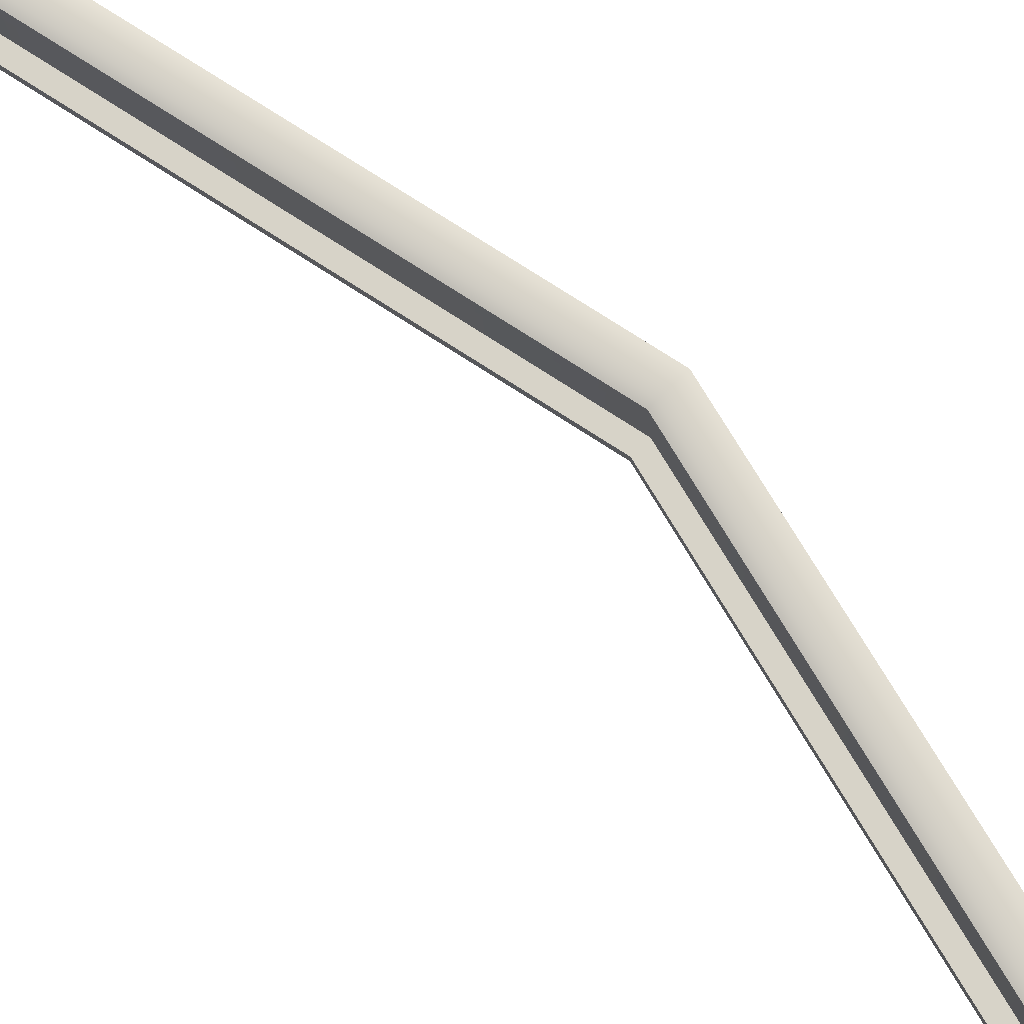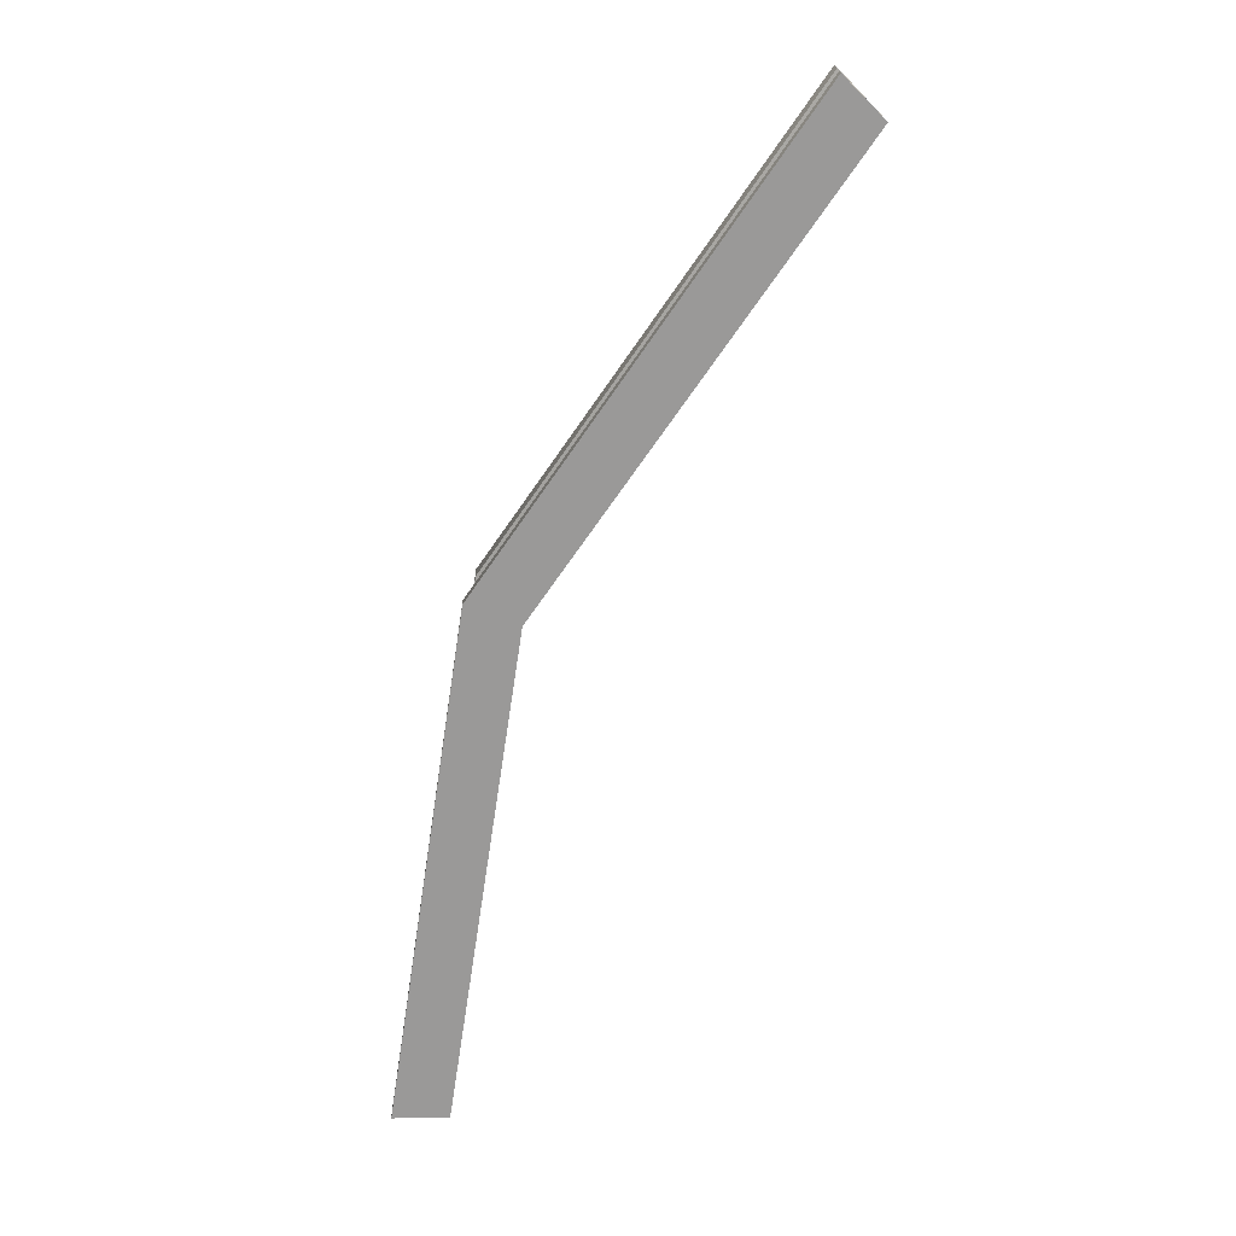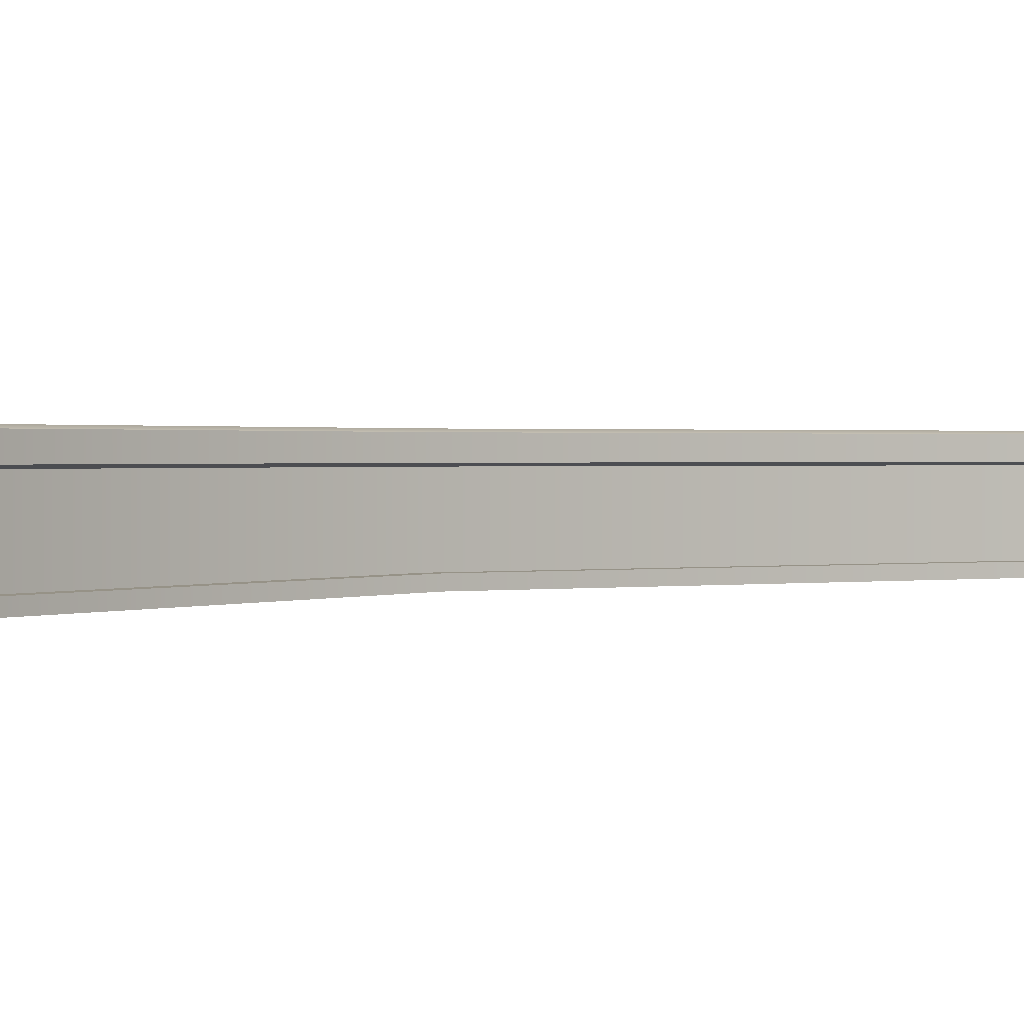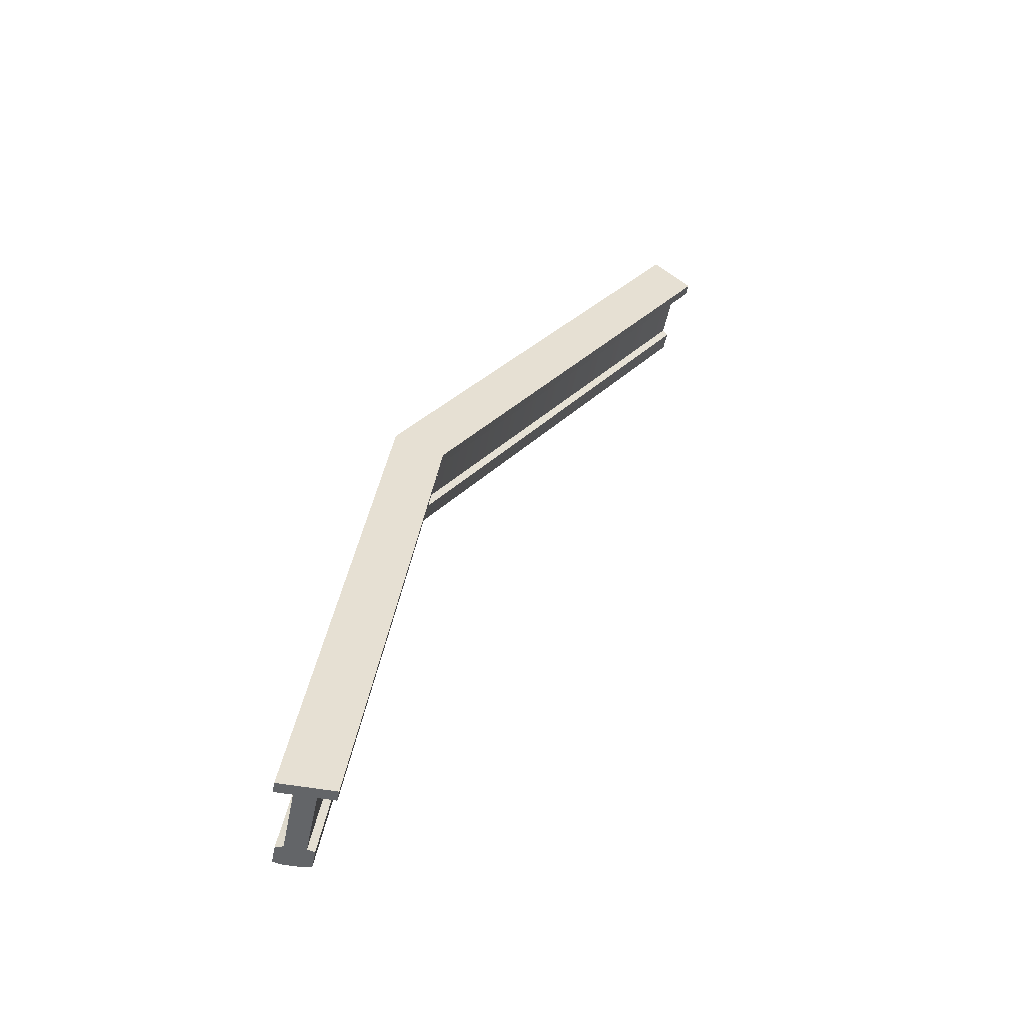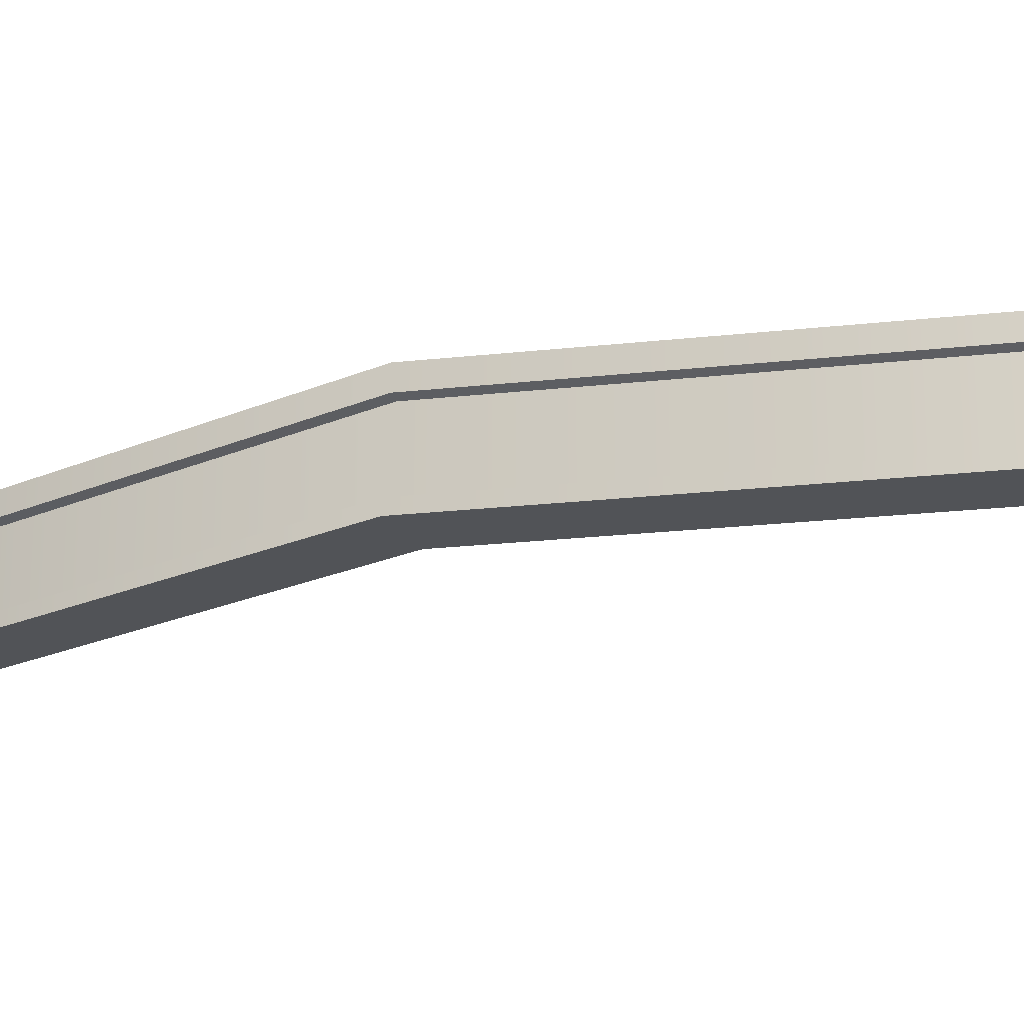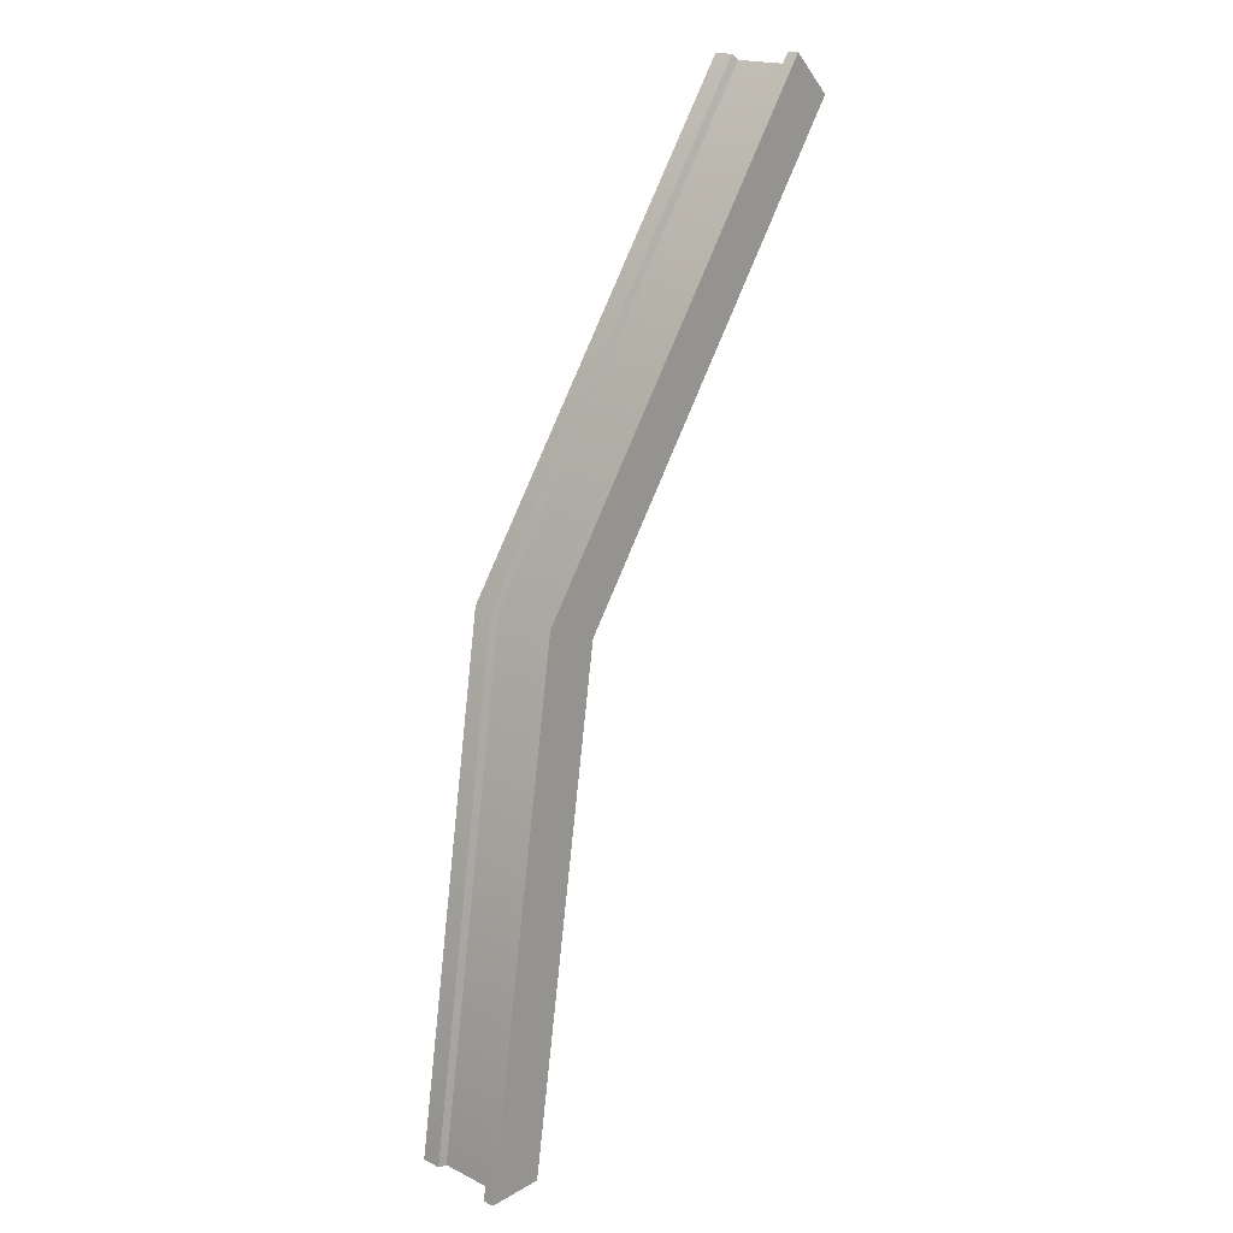
<metadata>
{"format":"obj","ext":"obj","renderer":"f3d","projection":"perspective","resolution":1024,"background":"white","views":[{"elev":77.0,"azim":157.6,"up":"+Y"},{"elev":21.1,"azim":-1.9,"up":"+Z"},{"elev":1.0,"azim":68.5,"up":"+Y"},{"elev":-51.4,"azim":-11.2,"up":"+Z"},{"elev":-22.2,"azim":-44.2,"up":"+Y"},{"elev":18.8,"azim":-47.2,"up":"+Z"}]}
</metadata>
<code>
v 3.868 -0.5623 6.486
v 4.075 -0.5623 6.281
v 3.868 0.3833 6.486
v 4.075 0.3833 6.281
v -0.4992 0.3833 0.2036
v -0.229 0.3833 0.09338
v -1.607 0.3833 -7.024
v -1.316 0.3833 -7.024
v -1.607 -0.5623 -7.024
v -1.316 -0.5623 -7.024
v -0.4992 -0.5623 0.2036
v -0.229 -0.5623 0.09338
v 3.868 0.7234 6.486
v -0.4992 0.7234 0.2036
v 4.075 0.7234 6.281
v -0.229 0.7234 0.09338
v -1.607 0.7234 -7.024
v -1.316 0.7234 -7.024
v 3.792 0.4175 6.561
v -0.598 0.4175 0.2439
v 3.792 0.6892 6.561
v -0.598 0.6892 0.2439
v -1.714 0.4175 -7.024
v -1.714 0.6892 -7.024
v 4.151 0.4175 6.205
v -0.1302 0.4175 0.05309
v -0.1302 0.6892 0.05309
v 4.151 0.6892 6.205
v -1.209 0.4175 -7.024
v -1.209 0.6892 -7.024
v -1.607 -0.7234 -7.024
v -0.4992 -0.7234 0.2036
v -1.316 -0.7234 -7.024
v -0.229 -0.7234 0.09338
v 3.868 -0.7234 6.486
v 4.075 -0.7234 6.281
v -1.855 -0.5623 -7.024
v -0.7282 -0.5623 0.297
v -1.855 -0.7234 -7.024
v -0.7282 -0.7234 0.297
v 3.692 -0.5623 6.66
v 3.692 -0.7234 6.66
v -1.068 -0.5623 -7.024
v 0 -0.5623 0
v 0 -0.7234 0
v -1.068 -0.7234 -7.024
v 4.251 -0.5623 6.107
v 4.251 -0.7234 6.107
f 3 1 2 4
f 14 13 15 16
f 17 14 16 18
f 9 7 8 10
f 32 31 33 34
f 35 32 34 36
f 12 10 8 6
f 4 2 12 6
f 11 5 7 9
f 1 3 5 11
f 13 3 4 15
f 20 19 21 22
f 25 26 27 28
f 23 20 22 24
f 26 29 30 27
f 17 18 8 7
f 5 3 19 20
f 3 13 21 19
f 13 14 22 21
f 7 5 20 23
f 14 17 24 22
f 17 7 23 24
f 4 6 26 25
f 16 15 28 27
f 15 4 25 28
f 6 8 29 26
f 8 18 30 29
f 18 16 27 30
f 31 9 10 33
f 38 37 39 40
f 43 44 45 46
f 41 38 40 42
f 44 47 48 45
f 35 36 2 1
f 11 9 37 38
f 9 31 39 37
f 31 32 40 39
f 1 11 38 41
f 32 35 42 40
f 35 1 41 42
f 10 12 44 43
f 34 33 46 45
f 33 10 43 46
f 12 2 47 44
f 2 36 48 47
f 36 34 45 48

</code>
